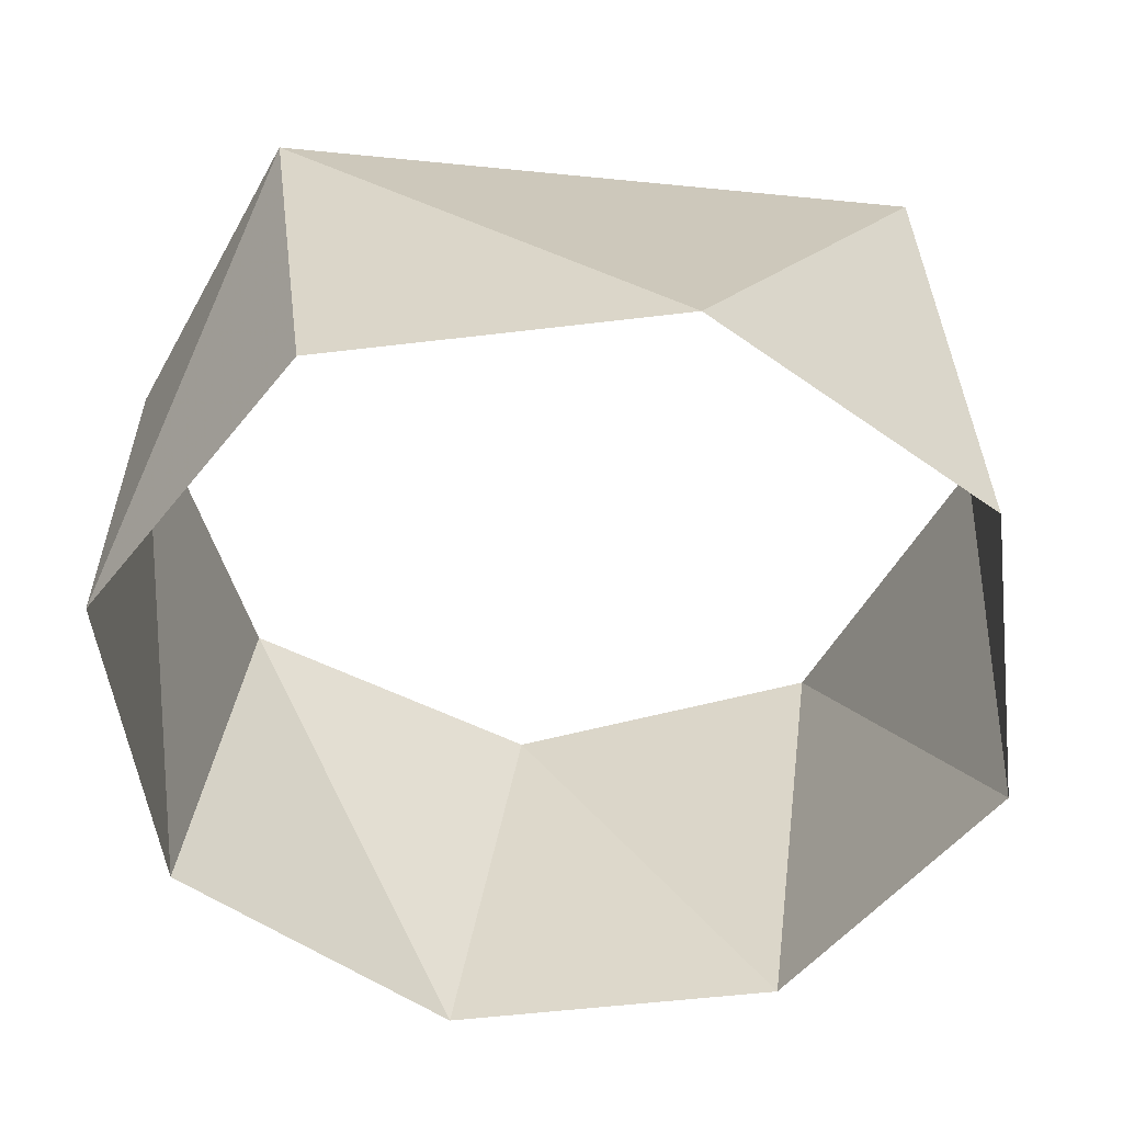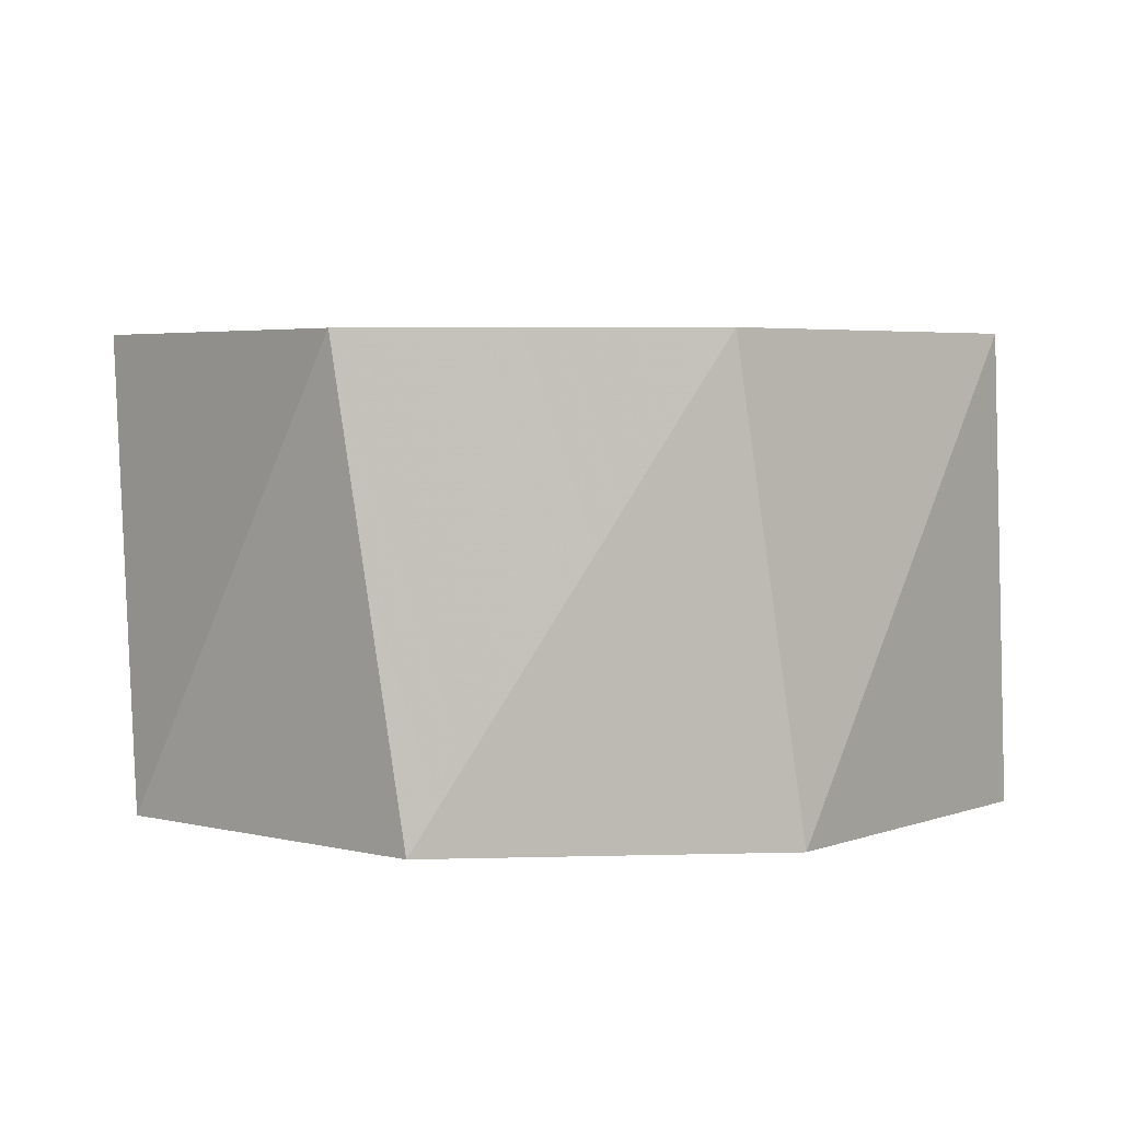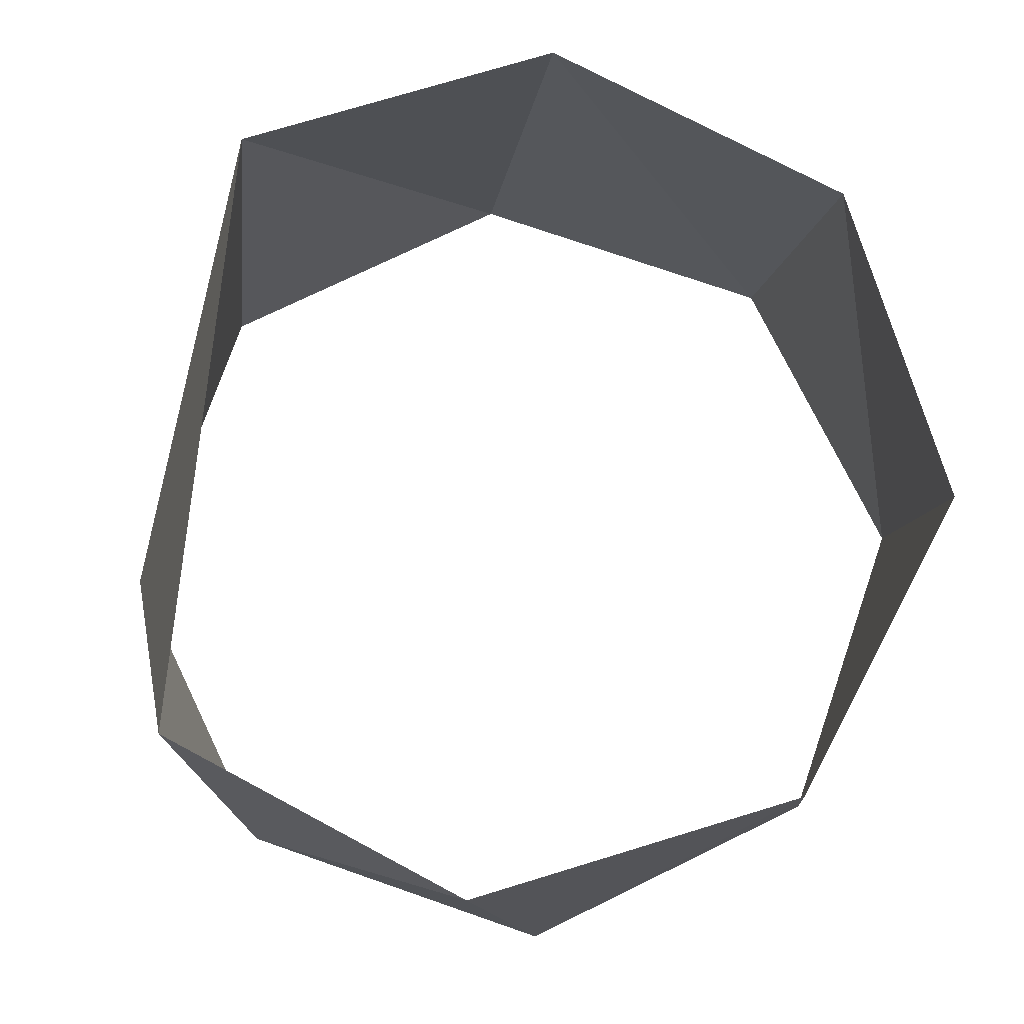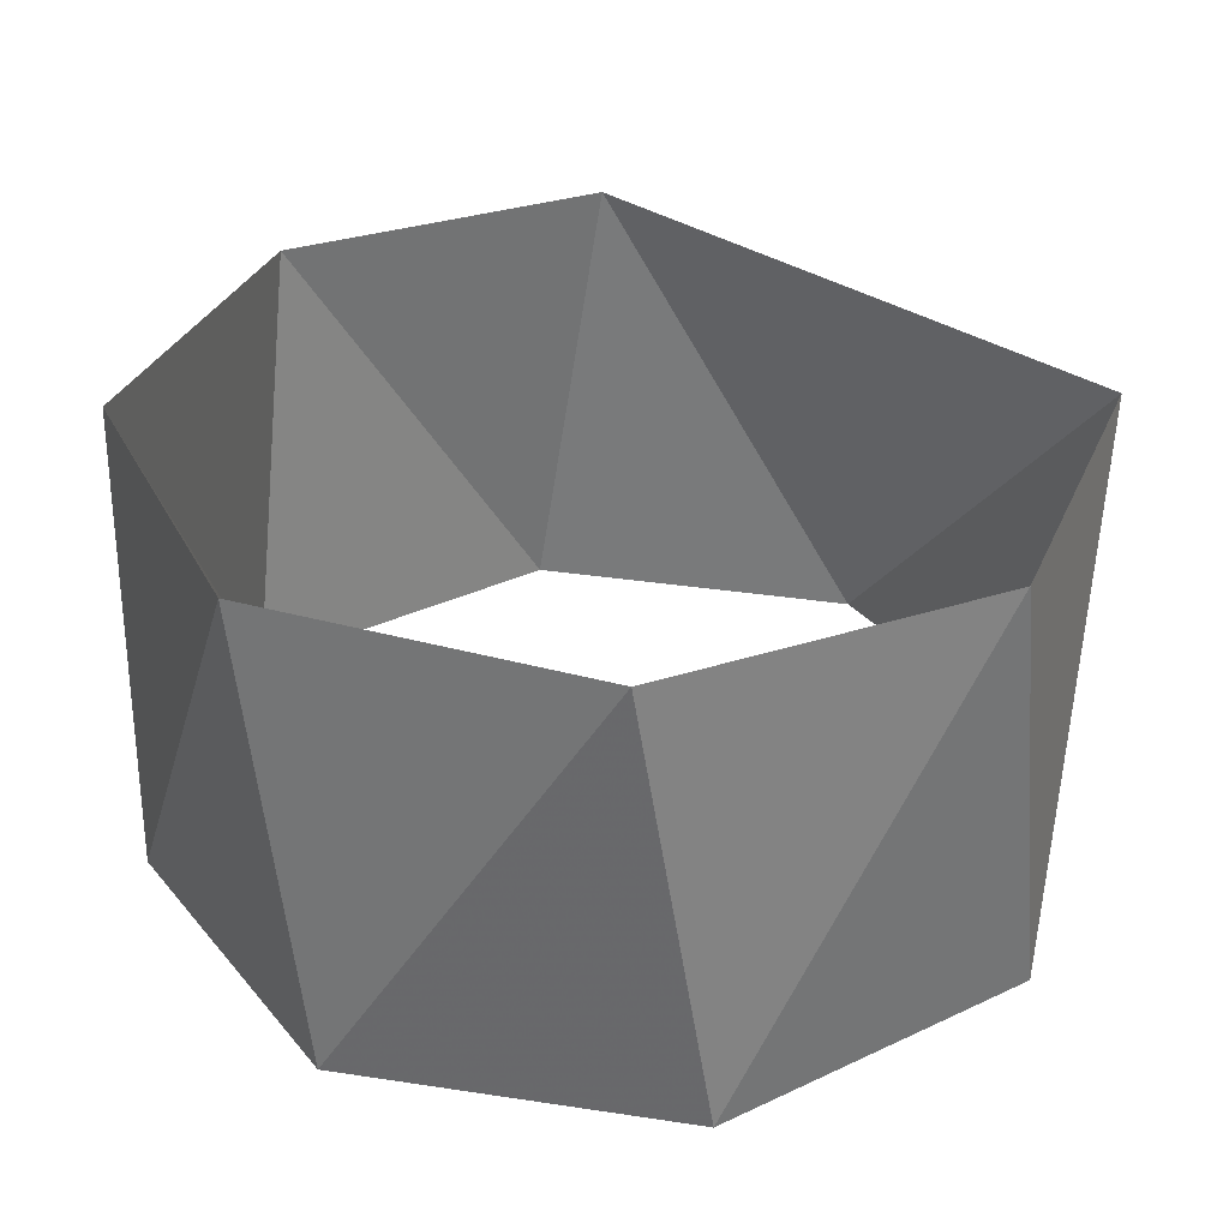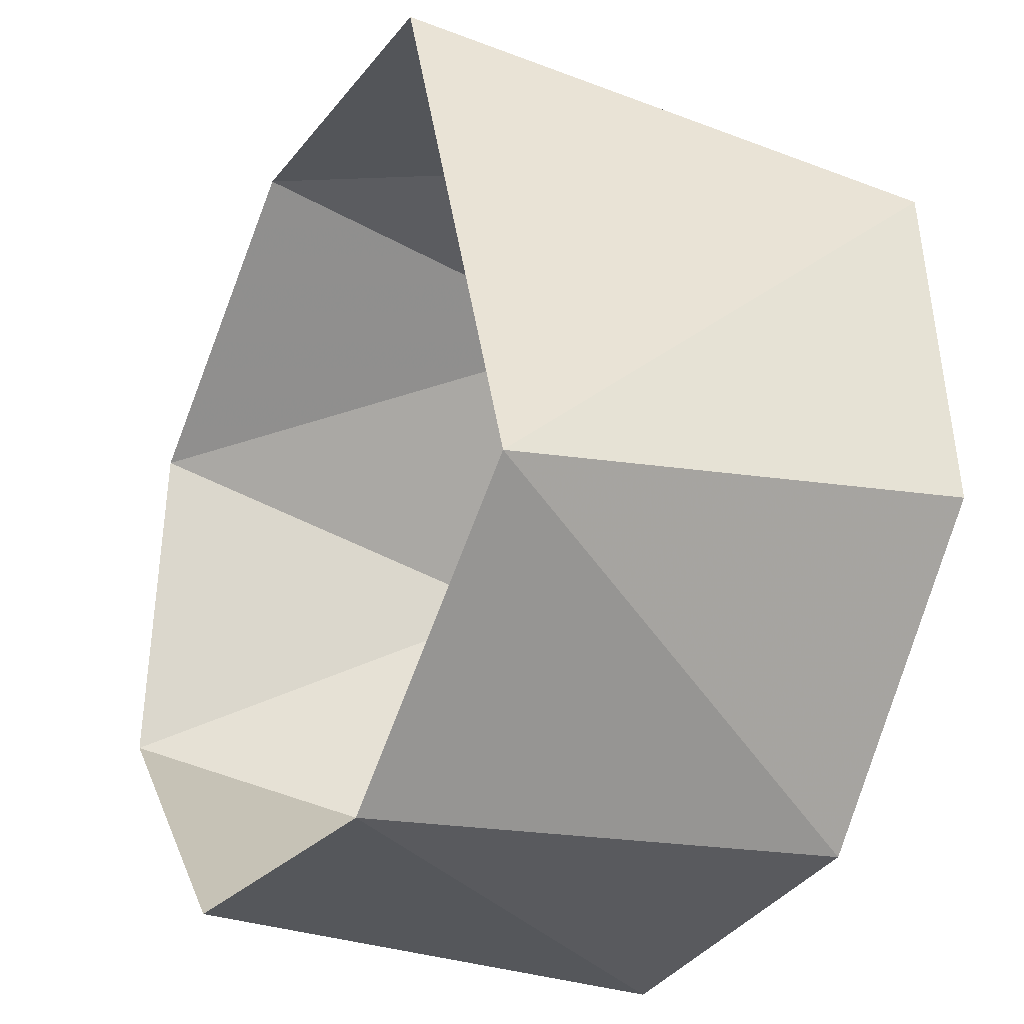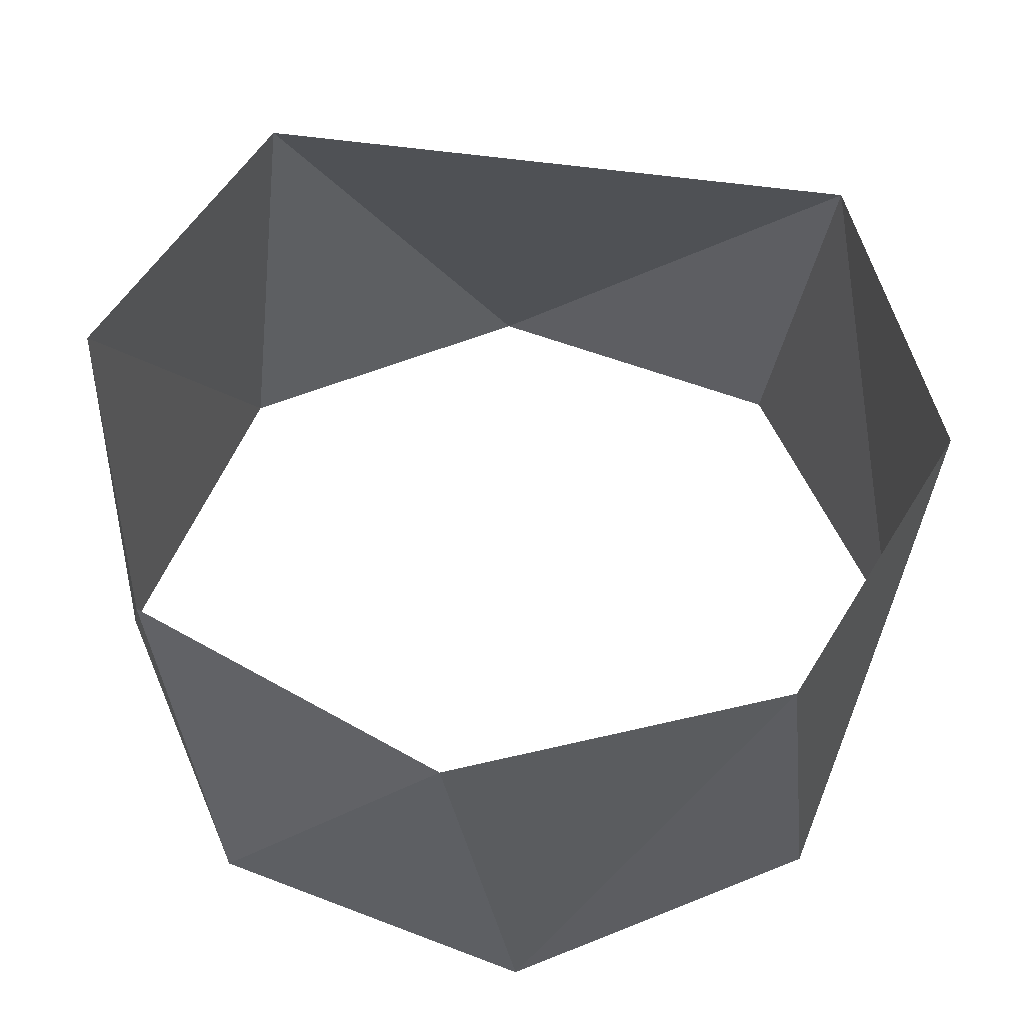
<metadata>
{"format":"obj","ext":"obj","renderer":"f3d","projection":"perspective","resolution":1024,"background":"white","views":[{"elev":-52.7,"azim":101.9,"up":"+Z"},{"elev":3.9,"azim":-46.1,"up":"+Z"},{"elev":75.1,"azim":-156.4,"up":"+Z"},{"elev":32.7,"azim":-28.6,"up":"+Z"},{"elev":-29.7,"azim":61.6,"up":"+Y"},{"elev":55.5,"azim":-63.5,"up":"+Z"}]}
</metadata>
<code>
v 0.309 0.9511 82
v -0.454 0.891 82
v -0.9511 0.309 82
v -0.891 -0.454 82
v -0.309 -0.9511 82
v 0.454 -0.891 82
v 0.9511 -0.309 82
v 0.891 0.454 82
v 0.454 0.891 83
v -0.309 0.9511 83
v -0.309 0.9511 83
v -0.891 0.454 83
v -0.9511 -0.309 83
v -0.454 -0.891 83
v 0.309 -0.9511 83
v 0.891 -0.454 83
f 8 16 7
f 7 16 6
f 16 6 15
f 6 15 5
f 15 5 14
f 5 14 4
f 14 4 13
f 4 13 3
f 13 3 12
f 3 12 2
f 12 2 11
f 11 2 10
f 2 10 1
f 10 1 9
f 1 9 8
f 9 8 16

</code>
